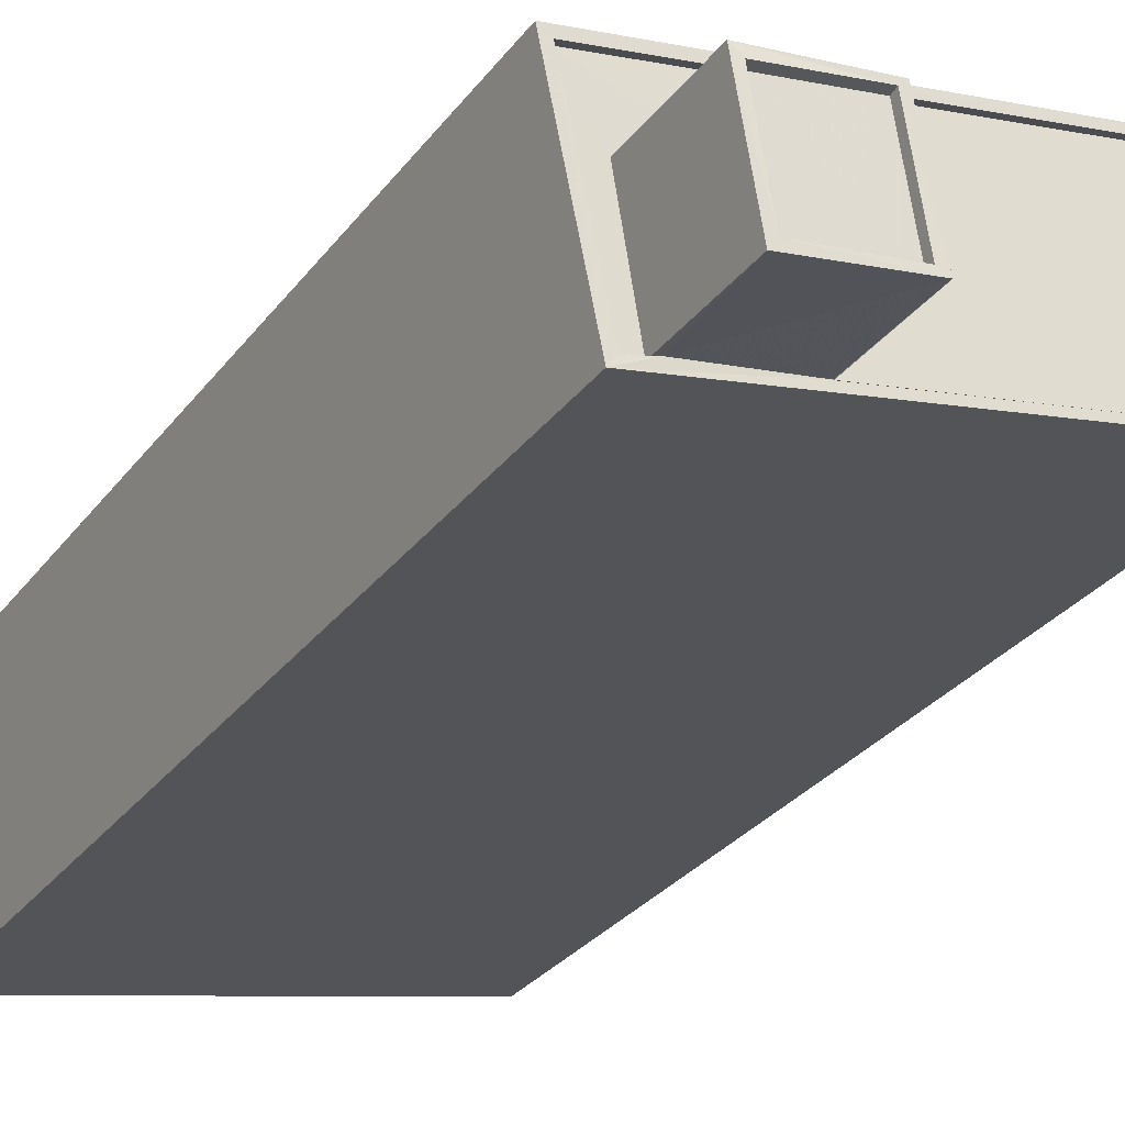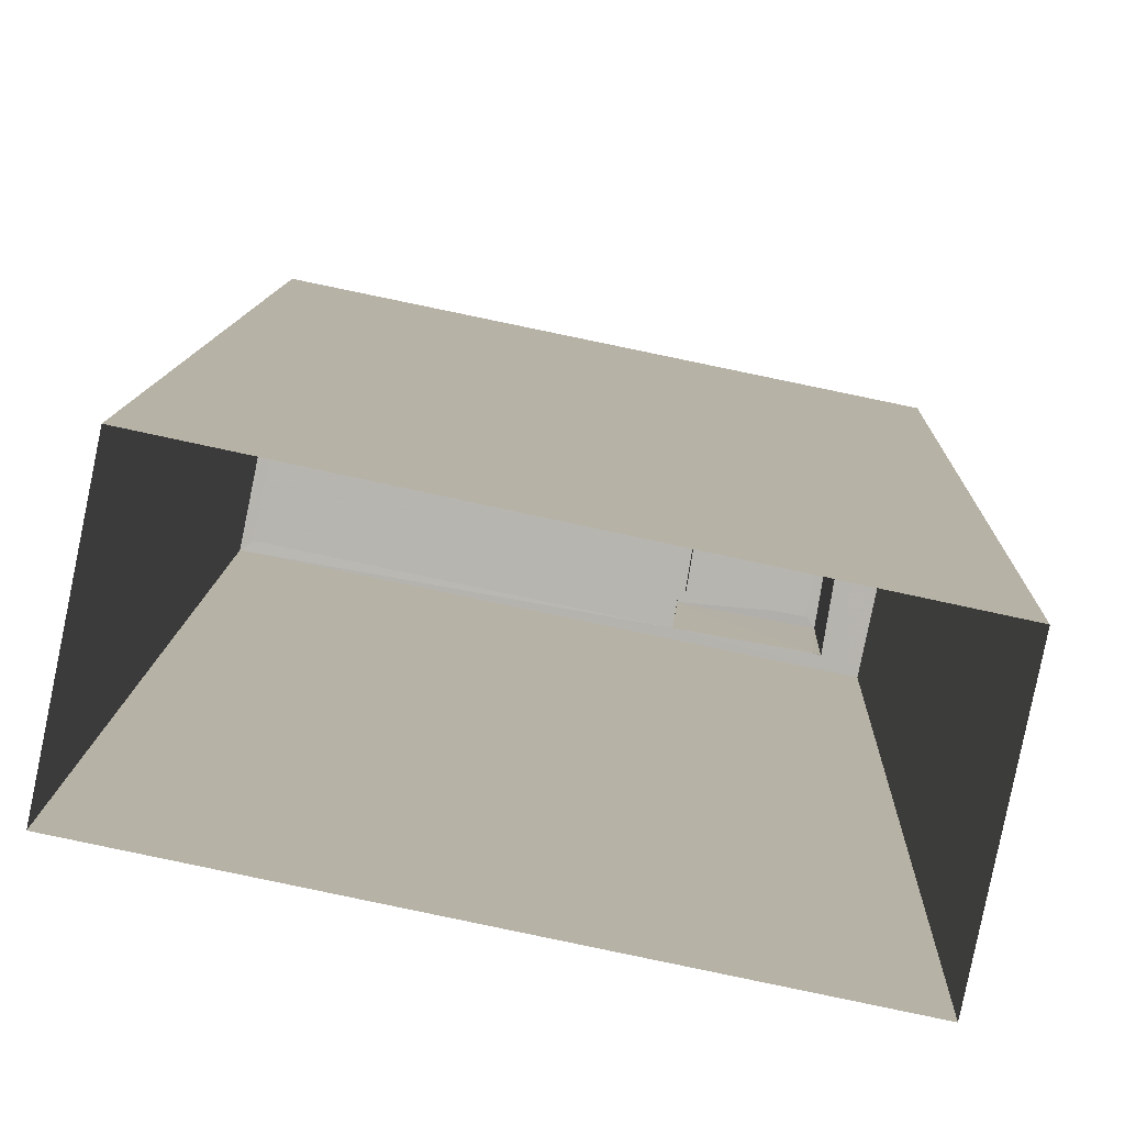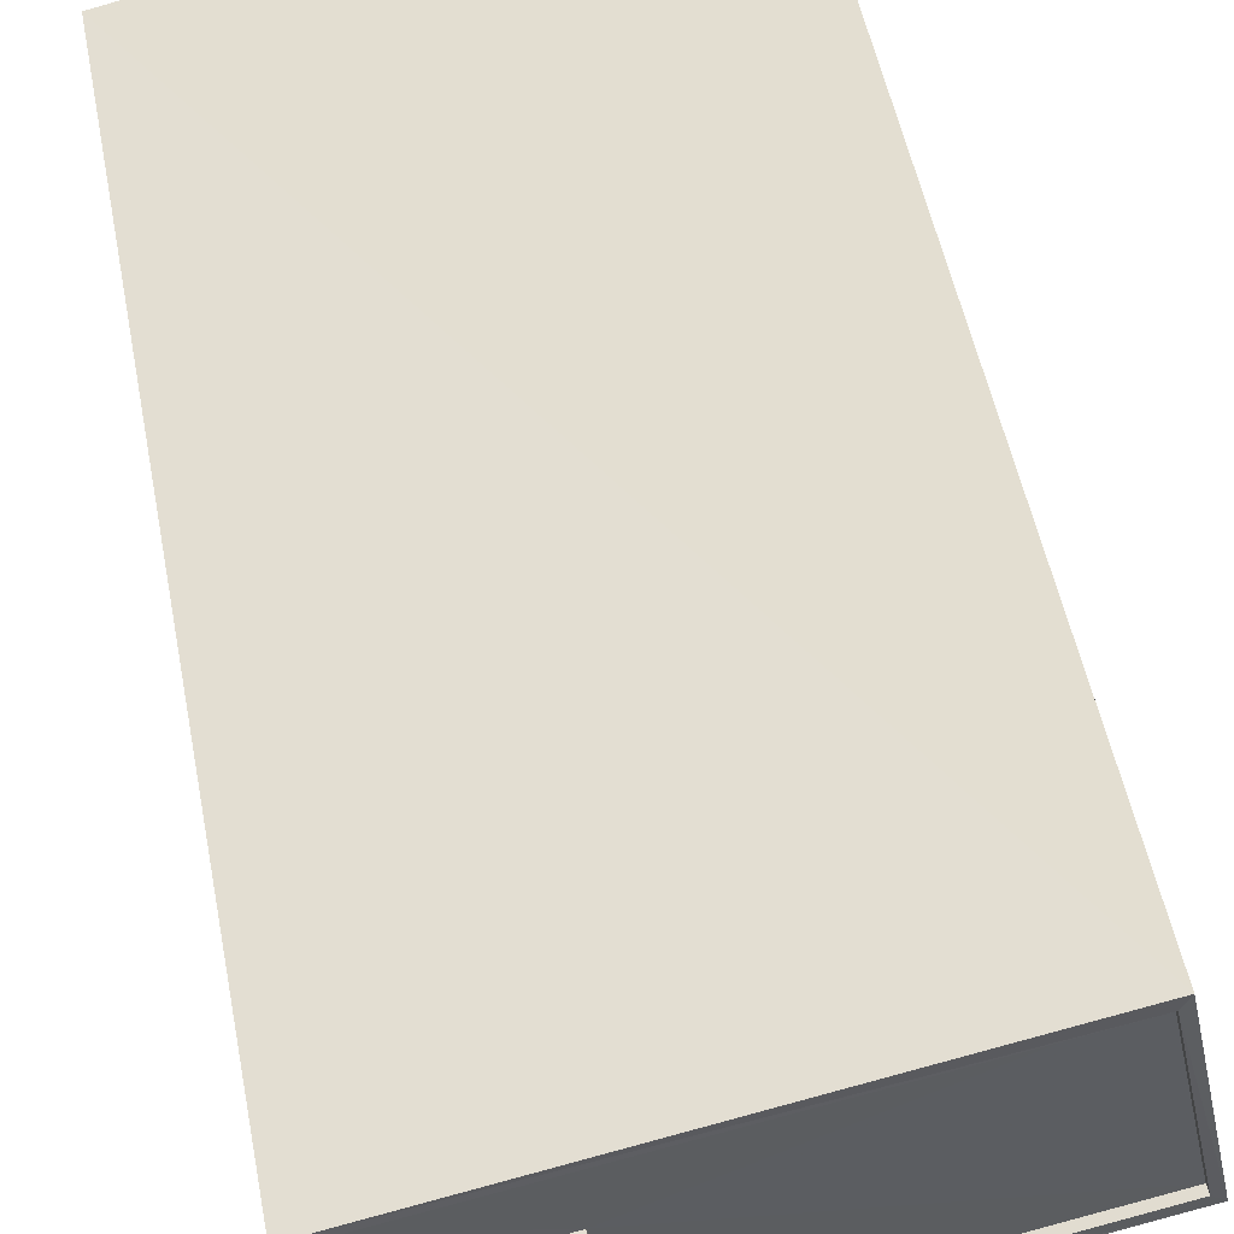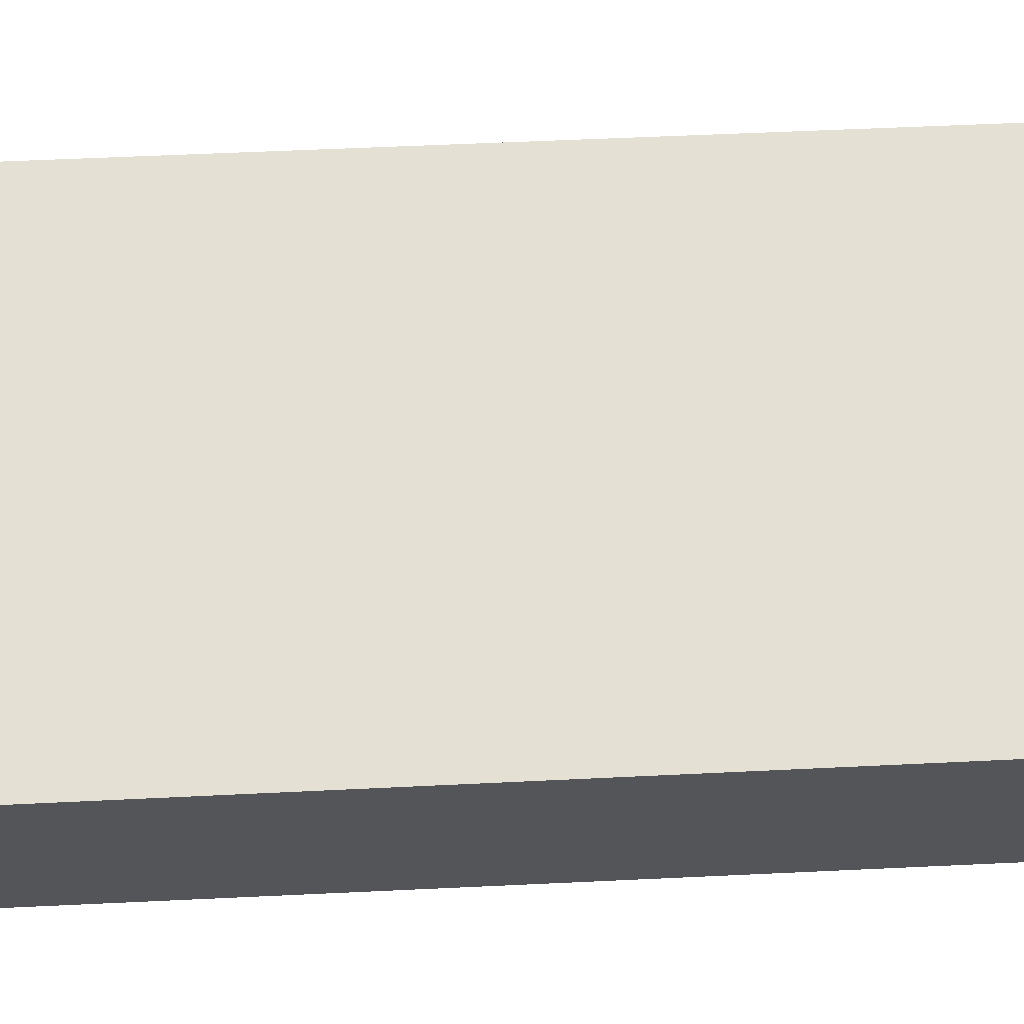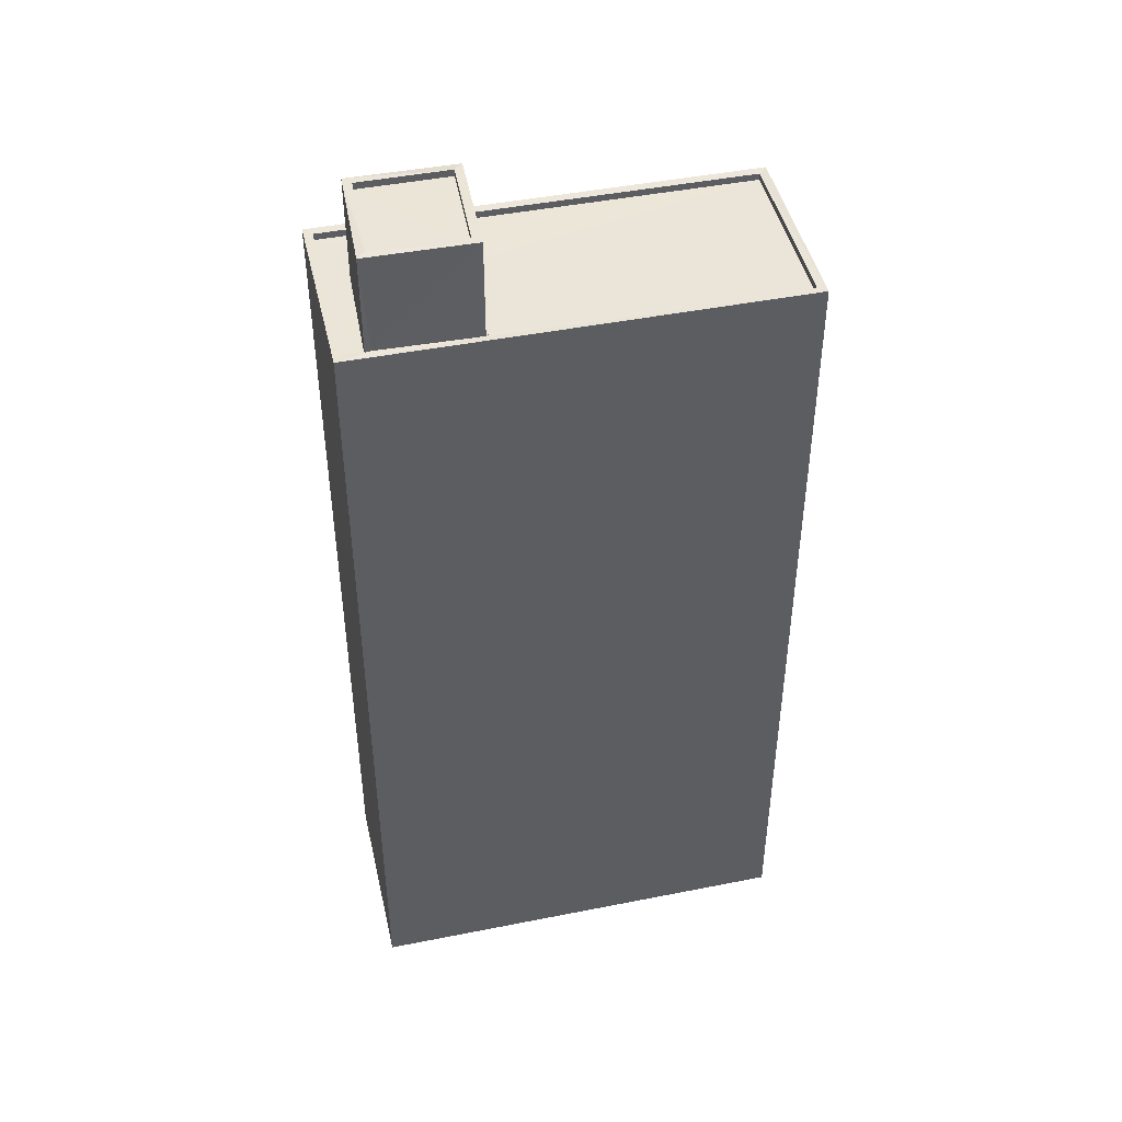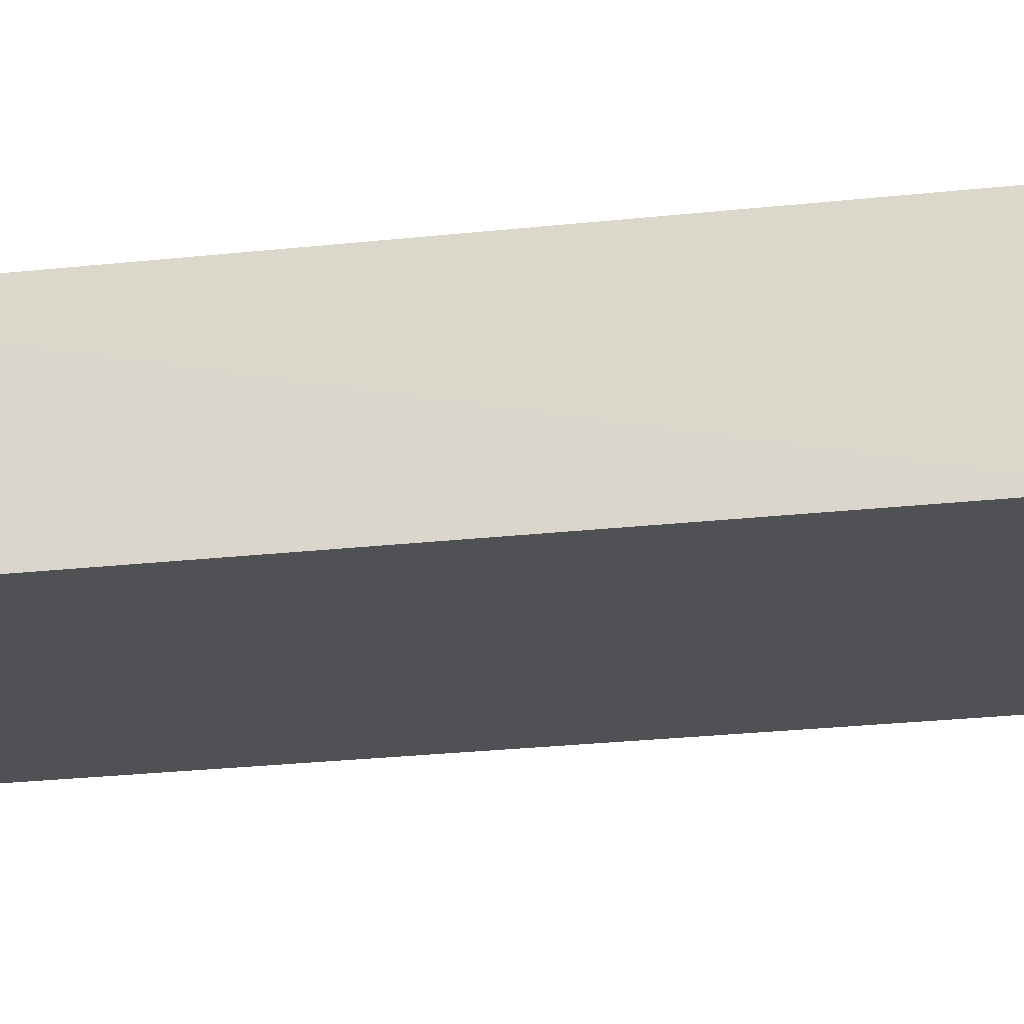
<metadata>
{"format":"obj","ext":"obj","renderer":"f3d","projection":"perspective","resolution":1024,"background":"white","views":[{"elev":-29.7,"azim":-29.8,"up":"+Y"},{"elev":8.9,"azim":-178.5,"up":"+Y"},{"elev":50.0,"azim":-10.6,"up":"+Y"},{"elev":54.0,"azim":-92.9,"up":"+Y"},{"elev":45.4,"azim":-1.3,"up":"+Z"},{"elev":-31.7,"azim":-81.7,"up":"+Y"}]}
</metadata>
<code>
v 1.24e+05 7.847e+05 21.85
v 1.24e+05 7.847e+05 21.85
v 1.24e+05 7.847e+05 21.85
v 1.24e+05 7.847e+05 21.85
v 1.24e+05 7.847e+05 52.44
v 1.24e+05 7.847e+05 52.44
v 1.24e+05 7.847e+05 52.44
v 1.24e+05 7.847e+05 52.44
v 1.24e+05 7.847e+05 52.44
v 1.24e+05 7.847e+05 52.44
v 1.24e+05 7.847e+05 52.44
v 1.24e+05 7.847e+05 52.44
v 1.24e+05 7.847e+05 52.44
v 1.24e+05 7.847e+05 52.69
v 1.24e+05 7.847e+05 52.69
v 1.24e+05 7.847e+05 52.69
v 1.24e+05 7.847e+05 52.69
v 1.24e+05 7.847e+05 52.69
v 1.24e+05 7.847e+05 52.69
v 1.24e+05 7.847e+05 52.69
v 1.24e+05 7.847e+05 52.69
v 1.24e+05 7.847e+05 52.69
v 1.24e+05 7.847e+05 52.69
v 1.24e+05 7.847e+05 52.69
v 1.24e+05 7.847e+05 56
v 1.24e+05 7.847e+05 56
v 1.24e+05 7.847e+05 56
v 1.24e+05 7.847e+05 56
v 1.24e+05 7.847e+05 56.25
v 1.24e+05 7.847e+05 56.25
v 1.24e+05 7.847e+05 56.25
v 1.24e+05 7.847e+05 56.25
v 1.24e+05 7.847e+05 56.25
v 1.24e+05 7.847e+05 56.25
v 1.24e+05 7.847e+05 56.25
v 1.24e+05 7.847e+05 56.25
f 1 2 3
f 4 1 3
f 5 6 7
f 8 9 10
f 11 10 12
f 5 7 11
f 5 11 12
f 10 9 13
f 12 10 13
f 14 15 16
f 15 17 16
f 18 19 20
f 21 18 20
f 20 19 17
f 20 17 15
f 18 21 22
f 18 22 16
f 23 14 16
f 21 24 22
f 22 23 16
f 25 26 27
f 28 25 27
f 29 30 31
f 29 32 30
f 31 33 29
f 34 35 30
f 32 34 30
f 33 35 34
f 29 33 36
f 36 33 34
f 14 5 12
f 15 14 12
f 20 12 13
f 20 15 12
f 21 13 9
f 21 20 13
f 8 21 9
f 8 24 21
f 23 5 14
f 23 6 5
f 19 4 3
f 17 19 3
f 18 1 4
f 19 18 4
f 18 16 2
f 1 18 2
f 16 3 2
f 16 17 3
f 11 30 35
f 10 11 35
f 29 28 27
f 32 29 27
f 32 27 26
f 34 32 26
f 36 26 25
f 36 34 26
f 29 25 28
f 29 36 25
f 8 10 24
f 22 24 33
f 33 24 35
f 24 10 35
f 7 23 31
f 31 23 33
f 7 6 23
f 33 23 22
f 11 7 31
f 30 11 31

</code>
